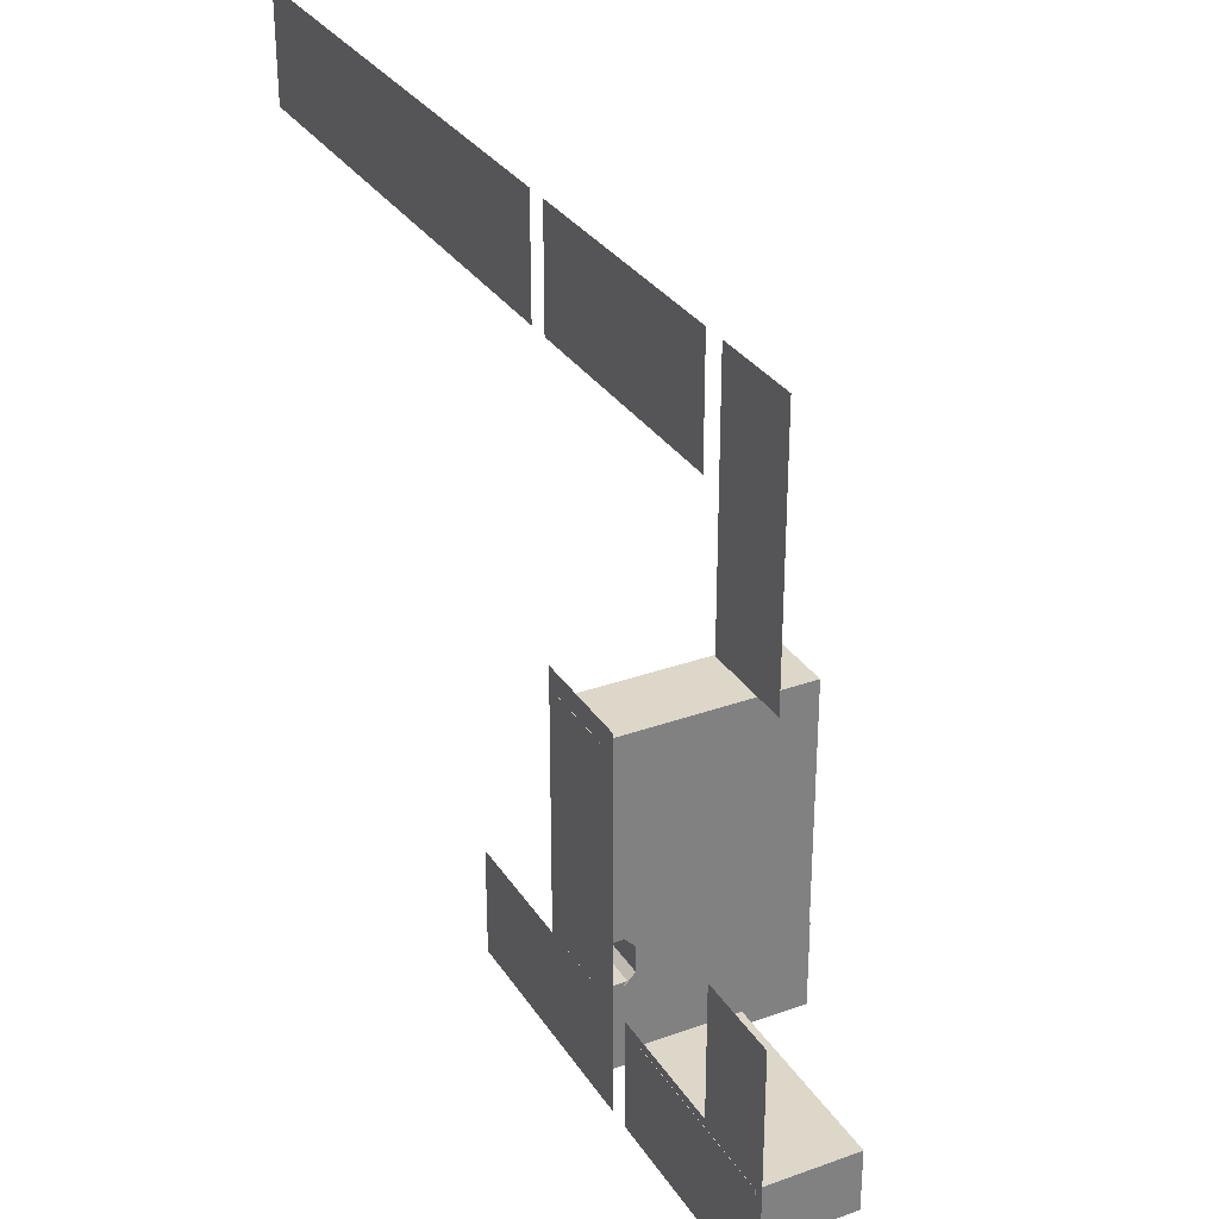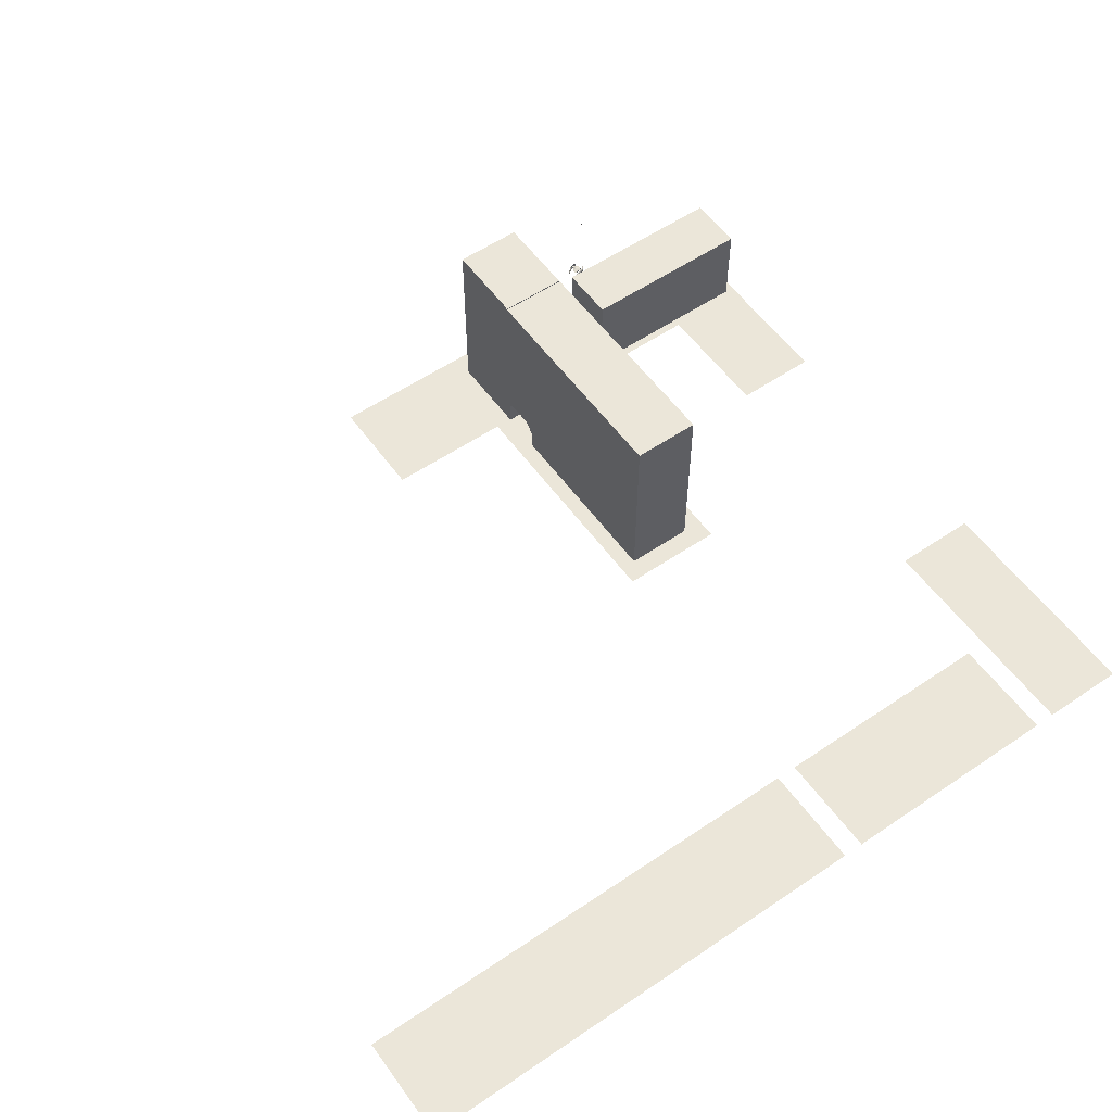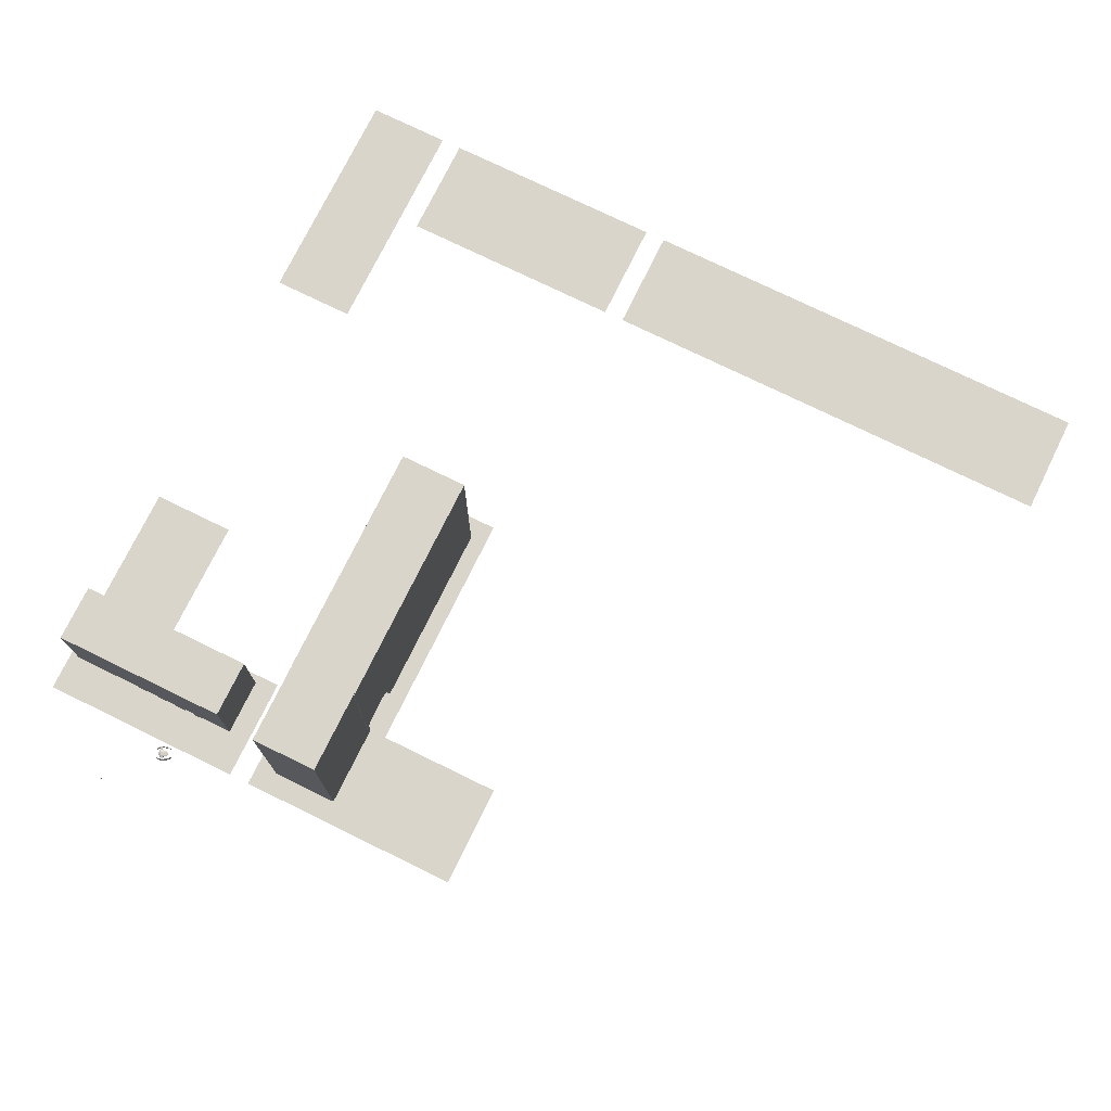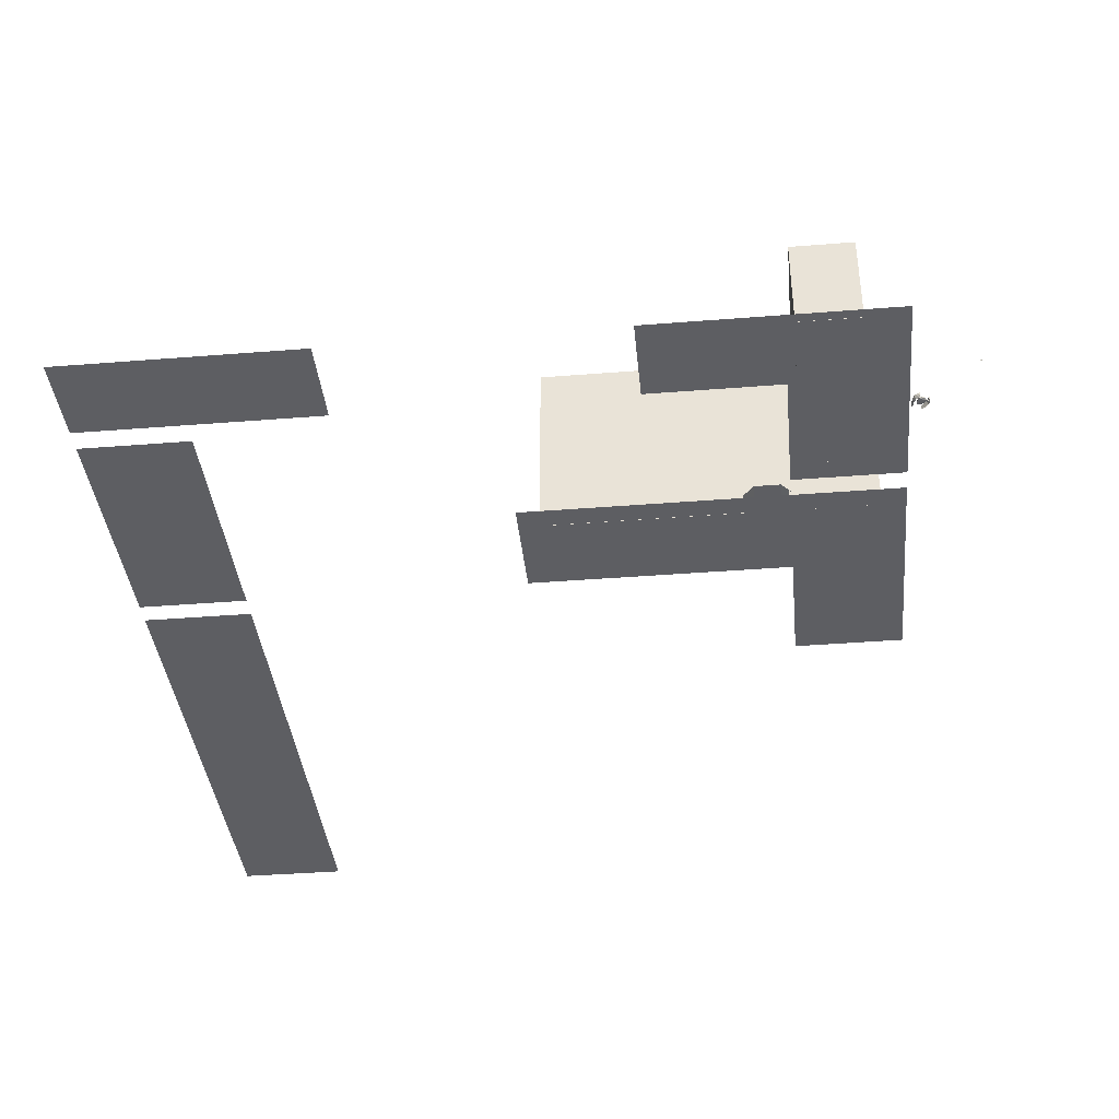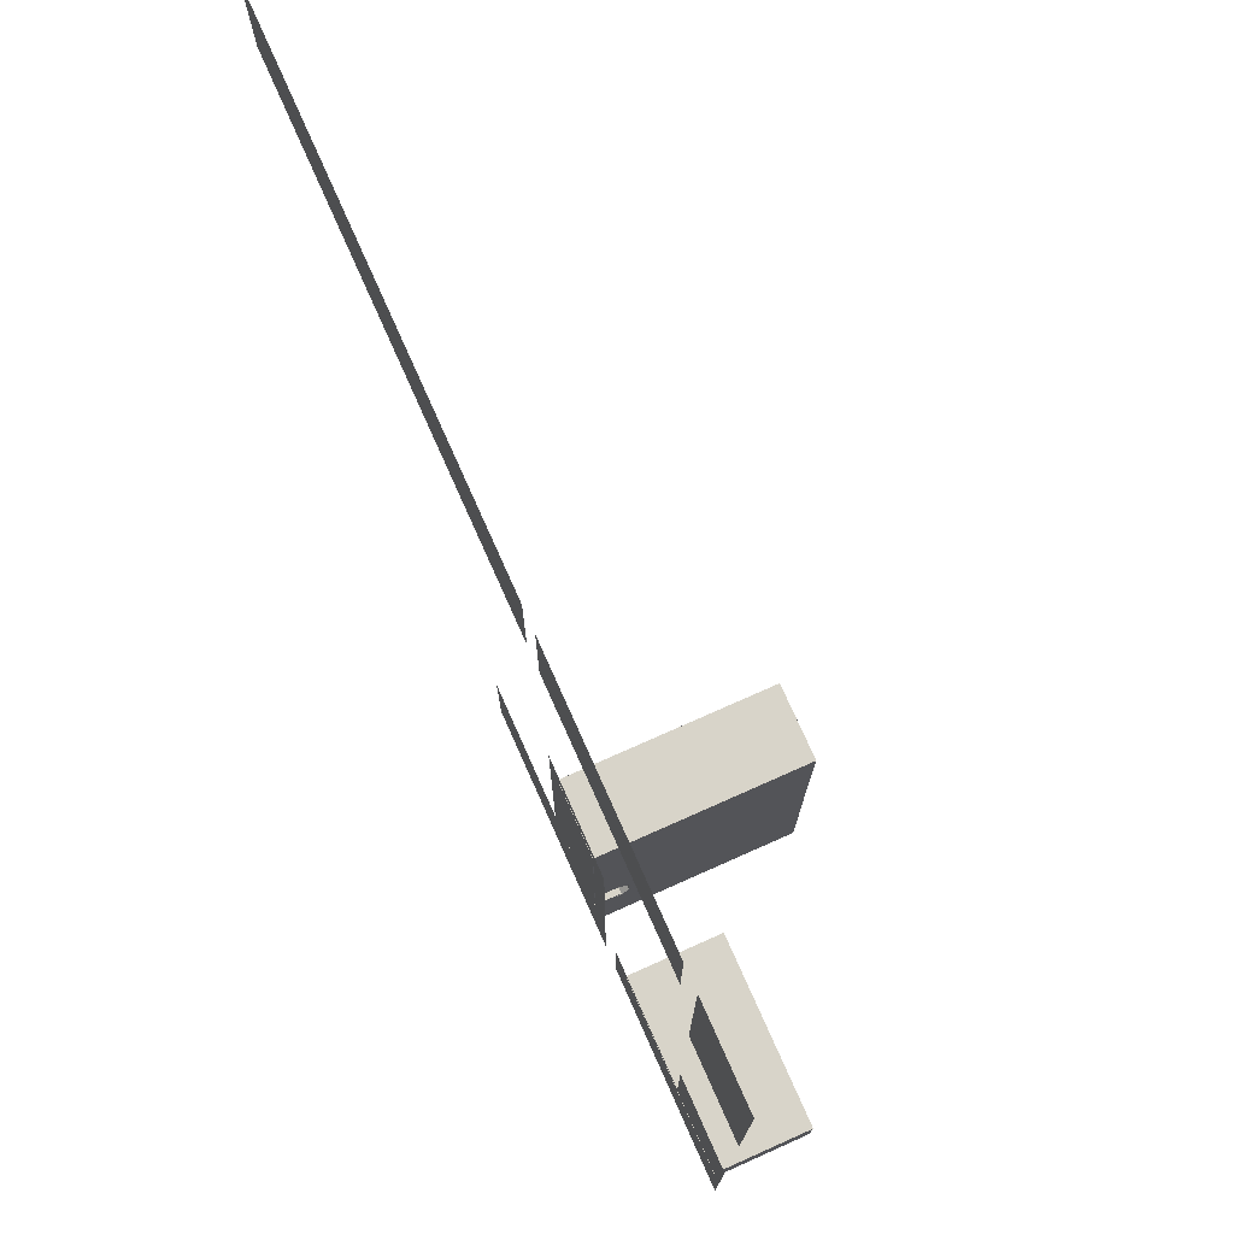
<metadata>
{"format":"obj","ext":"obj","renderer":"f3d","projection":"perspective","resolution":1024,"background":"white","views":[{"elev":30.9,"azim":-117.3,"up":"+Y"},{"elev":56.2,"azim":144.6,"up":"+Z"},{"elev":74.7,"azim":26.1,"up":"+Z"},{"elev":-38.9,"azim":-84.3,"up":"+Z"},{"elev":75.4,"azim":-114.0,"up":"+Y"}]}
</metadata>
<code>
o CameraBox
v -98.79 -136.7 5.06
v -98.88 -136.9 5.068
v -98.8 -136.7 5.26
v -98.88 -136.9 5.268
v -98.61 -136.8 5.067
v -98.69 -137 5.075
v -98.62 -136.8 5.267
v -98.7 -137 5.275
f 2 3 1
f 8 5 7
f 6 1 5
f 4 6 8
f 2 4 3
f 8 6 5
f 6 2 1
f 4 2 6
f 4 7 3
f 4 8 7
f 7 1 3
f 7 5 1
o _L_pohja
v -74.22 -58.59 0.1289
v -54.69 -58.59 0.1289
v -54.69 -105.5 0.1289
v -31.25 -105.5 0.1289
v -31.25 -125 0.1289
v -74.22 -125 0.1289
f 13 11 14
f 9 11 10
f 13 12 11
f 9 14 11
o _laatta01
v -97.66 -7.812 0.1289
v -97.66 11.72 0.1289
v -54.69 11.72 0.1289
v -54.69 -7.812 0.1289
v -50.78 11.72 0.1289
v 39.06 11.72 0.1289
v 39.06 -7.812 0.1289
v -50.78 -7.812 0.1289
v -101.6 11.72 0.1289
v -101.6 -31.25 0.1289
v -117.2 -31.25 0.1289
v -117.2 11.72 0.1289
v -117.2 -82.03 0.1289
v -101.6 -82.03 0.1289
v -101.6 -105.5 0.1289
v -78.12 -105.5 0.1289
v -78.12 -125 0.1289
v -117.2 -125 0.1289
f 18 16 15
f 22 20 19
f 26 24 23
f 31 29 32
f 27 29 28
f 18 17 16
f 22 21 20
f 26 25 24
f 31 30 29
f 27 32 29
o fcirto01
v -95.59 -117.9 11.67
v -95.59 -117.9 9.719
v -97.55 -117.9 9.719
v -97.55 -117.9 11.67
v -95.59 -117.9 7.766
v -95.59 -117.9 5.812
v -97.55 -117.9 5.812
v -97.55 -117.9 7.766
v -95.59 -117.9 3.859
v -95.59 -117.9 1.906
v -97.55 -117.9 1.906
v -97.55 -117.9 3.859
v -99.5 -117.9 7.766
v -99.5 -117.9 5.812
v -101.5 -117.9 5.812
v -101.5 -117.9 7.766
v -99.5 -117.9 3.859
v -99.5 -117.9 1.906
v -101.5 -117.9 1.906
v -101.5 -117.9 3.859
v -99.5 -117.9 11.67
v -99.5 -117.9 9.719
v -101.5 -117.9 9.719
v -101.5 -117.9 11.67
v -87.52 -117.9 11.67
v -87.52 -117.9 9.719
v -89.47 -117.9 9.719
v -89.47 -117.9 11.67
v -87.52 -117.9 7.766
v -87.52 -117.9 5.812
v -89.47 -117.9 5.812
v -89.47 -117.9 7.766
v -87.52 -117.9 3.859
v -87.52 -117.9 1.906
v -89.47 -117.9 1.906
v -89.47 -117.9 3.859
v -91.43 -117.9 7.766
v -91.43 -117.9 5.812
v -93.38 -117.9 5.812
v -93.38 -117.9 7.766
v -91.43 -117.9 3.859
v -91.43 -117.9 1.906
v -93.38 -117.9 1.906
v -93.38 -117.9 3.859
v -91.43 -117.9 11.67
v -91.43 -117.9 9.719
v -93.38 -117.9 9.719
v -93.38 -117.9 11.67
f 36 34 33
f 40 38 37
f 44 42 41
f 48 46 45
f 52 50 49
f 56 54 53
f 60 58 57
f 64 62 61
f 68 66 65
f 72 70 69
f 76 74 73
f 80 78 77
f 36 35 34
f 40 39 38
f 44 43 42
f 48 47 46
f 52 51 50
f 56 55 54
f 60 59 58
f 64 63 62
f 68 67 66
f 72 71 70
f 76 75 74
f 80 79 78
o s01
v -88.73 -127.5 4.432
v -88.7 -127.5 4.527
v -88.68 -127.6 4.673
v -88.69 -127.6 4.823
v -88.71 -127.5 4.979
v -88.75 -127.5 5.085
v -88.72 -127.5 4.83
v -88.72 -127.5 4.68
v -89.14 -127.8 4.337
v -89.08 -127.9 4.448
v -89.05 -128 4.63
v -89.05 -128 4.818
v -89.1 -127.9 5.014
v -89.15 -127.8 5.146
v -89.11 -127.9 4.829
v -89.1 -127.9 4.64
v -89.81 -128.4 4.169
v -89.75 -128.5 4.328
v -89.71 -128.6 4.568
v -89.72 -128.6 4.82
v -89.77 -128.5 5.078
v -89.83 -128.4 5.253
v -89.78 -128.5 4.83
v -89.77 -128.5 4.579
v -90.35 -128.6 4.161
v -90.29 -128.8 4.316
v -90.26 -128.8 4.561
v -90.26 -128.8 4.812
v -90.31 -128.8 5.066
v -90.37 -128.6 5.246
v -90.32 -128.7 4.822
v -90.32 -128.7 4.571
v -90.92 -128.7 4.238
v -90.86 -128.8 4.373
v -90.83 -128.9 4.586
v -90.84 -128.9 4.806
v -90.88 -128.8 5.029
v -90.94 -128.7 5.185
v -90.89 -128.7 4.813
v -90.89 -128.7 4.597
v -91.26 -128.7 4.282
v -91.23 -128.7 4.413
v -91.22 -128.8 4.609
v -91.22 -128.8 4.806
v -91.25 -128.7 5.01
v -91.28 -128.7 5.15
v -91.25 -128.7 4.813
v -91.25 -128.7 4.613
v -91.14 -128 4.675
v -91.2 -127.9 4.627
v -91.33 -127.7 4.647
v -91.4 -127.5 4.716
v -91.4 -127.5 4.83
v -91.34 -127.7 4.875
v -91.21 -127.9 4.855
v -91.15 -128 4.785
v -90.72 -128.3 4.595
v -90.87 -128 4.505
v -91.16 -127.4 4.552
v -91.31 -127 4.69
v -91.32 -127 4.918
v -91.17 -127.4 5.008
v -90.88 -128 4.957
v -90.72 -128.3 4.819
v -90.34 -128.1 4.597
v -90.49 -127.8 4.511
v -90.78 -127.2 4.559
v -90.93 -126.9 4.696
v -90.94 -126.9 4.924
v -90.79 -127.2 5.014
v -90.5 -127.8 4.963
v -90.35 -128.1 4.825
v -89.58 -127.4 4.687
v -89.67 -127.2 4.649
v -89.84 -126.9 4.676
v -89.92 -126.7 4.745
v -89.84 -126.9 4.79
v -89.67 -127.2 4.763
v -89.44 -126 4.548
v -89.47 -125.9 4.653
v -89.5 -125.9 4.81
v -89.5 -125.9 4.959
v -89.49 -125.9 5.105
v -89.45 -126 5.2
v -89.47 -126 4.952
v -89.47 -126 4.803
v -89.96 -126.1 4.469
v -90.02 -126 4.605
v -90.07 -125.9 4.8
v -90.07 -125.9 4.985
v -90.03 -126 5.167
v -89.98 -126.1 5.282
v -90.01 -126 4.979
v -90.01 -126 4.79
v -90.83 -126.3 4.339
v -90.89 -126.1 4.515
v -90.94 -126.1 4.773
v -90.95 -126.1 5.02
v -90.91 -126.1 5.265
v -90.85 -126.3 5.42
v -90.89 -126.2 5.01
v -90.88 -126.2 4.763
v -91.37 -126.5 4.332
v -91.44 -126.4 4.507
v -91.48 -126.3 4.765
v -91.49 -126.3 5.013
v -91.45 -126.4 5.257
v -91.39 -126.5 5.412
v -91.43 -126.4 5.003
v -91.42 -126.5 4.755
v -91.74 -127 4.375
v -91.81 -126.8 4.53
v -91.85 -126.8 4.753
v -91.86 -126.8 4.973
v -91.82 -126.8 5.186
v -91.77 -127 5.321
v -91.8 -126.9 4.963
v -91.79 -126.9 4.743
v -91.97 -127.2 4.402
v -92 -127.2 4.538
v -92.03 -127.1 4.742
v -92.03 -127.1 4.942
v -92.02 -127.2 5.139
v -91.99 -127.2 5.266
v -92 -127.2 4.935
v -92 -127.2 4.735
v -90.39 -128.1 4.699
v -90.44 -128.1 4.668
v -90.68 -128.3 4.635
v -90.71 -128.3 4.693
v -90.68 -128.3 4.725
v -90.44 -128.1 4.73
v -90.07 -128.6 4.722
v -90.14 -128.6 4.658
v -90.43 -128.7 4.594
v -90.47 -128.8 4.715
v -90.44 -128.7 4.778
v -90.14 -128.6 4.784
v -90.98 -126.9 4.798
v -91.04 -126.9 4.766
v -91.27 -127 4.733
v -91.3 -127 4.792
v -91.27 -127 4.824
v -91.04 -126.9 4.825
v -91.15 -126.4 4.899
v -91.21 -126.4 4.839
v -91.51 -126.5 4.771
v -91.54 -126.5 4.892
v -91.51 -126.5 4.955
v -91.21 -126.4 4.961
f 88 84 82
f 82 90 89
f 83 91 90
f 93 92 84
f 94 93 85
f 87 95 94
f 88 96 95
f 81 89 96
f 90 98 97
f 91 99 98
f 101 100 92
f 102 101 93
f 103 102 94
f 96 104 103
f 89 97 104
f 98 106 105
f 107 106 98
f 109 108 100
f 102 110 109
f 111 110 102
f 112 111 103
f 105 112 104
f 114 113 105
f 115 114 106
f 109 117 116
f 110 118 117
f 119 118 110
f 120 119 111
f 113 120 112
f 122 121 113
f 123 122 114
f 117 125 124
f 118 126 125
f 127 126 118
f 128 127 119
f 121 128 120
f 125 128 123
f 142 141 133
f 136 144 143
f 142 150 149
f 152 151 143
f 150 157 156
f 153 158 151
f 163 166 161
f 160 159 167
f 161 160 168
f 162 170 171
f 163 171 172
f 164 172 173
f 165 173 174
f 166 174 167
f 168 167 175
f 169 168 176
f 170 178 179
f 171 179 180
f 172 180 181
f 173 181 182
f 167 174 182
f 175 183 184
f 177 176 184
f 179 178 186
f 179 187 188
f 180 188 189
f 181 189 190
f 175 182 190
f 183 191 192
f 184 192 193
f 187 186 194
f 188 187 195
f 189 188 196
f 190 189 197
f 183 190 198
f 191 199 200
f 192 200 201
f 195 194 202
f 196 195 203
f 197 196 204
f 198 197 205
f 191 198 206
f 206 202 200
f 207 209 211
f 207 213 214
f 208 214 215
f 209 215 216
f 210 216 217
f 212 211 217
f 207 212 218
f 219 223 221
f 226 225 219
f 227 226 220
f 222 228 227
f 223 229 228
f 224 230 229
f 225 230 224
f 84 86 85
f 84 87 86
f 82 84 83
f 88 82 81
f 84 88 87
f 82 89 81
f 83 90 82
f 93 84 85
f 94 85 86
f 87 94 86
f 88 95 87
f 81 96 88
f 90 97 89
f 91 98 90
f 101 92 93
f 102 93 94
f 103 94 95
f 96 103 95
f 89 104 96
f 98 105 97
f 107 98 99
f 109 100 101
f 102 109 101
f 111 102 103
f 112 103 104
f 105 104 97
f 114 105 106
f 115 106 107
f 109 116 108
f 110 117 109
f 119 110 111
f 120 111 112
f 113 112 105
f 122 113 114
f 123 114 115
f 117 124 116
f 118 125 117
f 127 118 119
f 128 119 120
f 121 120 113
f 127 125 126
f 125 123 124
f 123 121 122
f 128 125 127
f 123 128 121
f 142 133 134
f 136 143 135
f 142 149 141
f 152 143 144
f 150 156 149
f 153 151 152
f 165 163 164
f 163 161 162
f 161 159 160
f 166 163 165
f 161 166 159
f 160 167 168
f 161 168 169
f 162 171 163
f 163 172 164
f 164 173 165
f 165 174 166
f 166 167 159
f 168 175 176
f 169 176 177
f 170 179 171
f 171 180 172
f 172 181 173
f 173 182 174
f 167 182 175
f 175 184 176
f 177 184 185
f 179 186 187
f 179 188 180
f 180 189 181
f 181 190 182
f 175 190 183
f 183 192 184
f 184 193 185
f 187 194 195
f 188 195 196
f 189 196 197
f 190 197 198
f 183 198 191
f 191 200 192
f 192 201 193
f 195 202 203
f 196 203 204
f 197 204 205
f 198 205 206
f 191 206 199
f 202 204 203
f 202 205 204
f 200 202 201
f 206 200 199
f 202 206 205
f 209 207 208
f 207 211 212
f 211 209 210
f 207 214 208
f 208 215 209
f 209 216 210
f 210 217 211
f 212 217 218
f 207 218 213
f 223 219 224
f 219 221 220
f 221 223 222
f 226 219 220
f 227 220 221
f 222 227 221
f 223 228 222
f 224 229 223
f 225 224 219
f 92 91 83
f 100 99 91
f 100 108 107
f 108 116 115
f 116 124 123
f 162 161 169
f 170 169 177
f 177 185 186
f 185 193 194
f 193 201 202
f 92 83 84
f 100 91 92
f 100 107 99
f 108 115 107
f 116 123 115
f 162 169 170
f 170 177 178
f 177 186 178
f 185 194 186
f 193 202 194
f 130 134 132
f 134 136 135
f 136 130 129
f 130 132 131
f 132 134 133
f 134 130 136
f 138 137 129
f 139 138 130
f 132 140 139
f 133 141 140
f 143 142 134
f 129 137 144
f 138 146 145
f 139 147 146
f 140 148 147
f 149 148 140
f 151 150 142
f 137 145 152
f 146 154 153
f 147 155 154
f 156 155 147
f 156 148 149
f 151 158 157
f 153 152 145
f 153 155 157
f 138 129 130
f 139 130 131
f 132 139 131
f 133 140 132
f 143 134 135
f 129 144 136
f 138 145 137
f 139 146 138
f 140 147 139
f 149 140 141
f 151 142 143
f 137 152 144
f 146 153 145
f 147 154 146
f 156 147 148
f 151 157 150
f 155 153 154
f 153 157 158
f 157 155 156
o talojota
v -115.5 -117.6 16.95
v -82.19 -117.6 16.95
v -82.19 -106.9 16.95
v -115.5 -106.9 16.95
v -115.5 -117.6 0.08984
v -82.19 -117.6 0.08984
v -82.19 -106.9 0.08984
v -115.5 -106.9 0.08984
f 232 234 231
f 235 232 231
f 236 233 232
f 237 234 233
f 238 231 234
f 238 236 235
f 232 233 234
f 235 236 232
f 236 237 233
f 237 238 234
f 238 235 231
f 238 237 236
o tunneli
v -57.78 -105.9 35.24
v -57.78 -62.3 35.24
v -57.78 -62.3 0.08203
v -57.78 -97.46 0.08203
v -57.78 -97.46 3.988
v -57.78 -99.41 5.941
v -57.78 -104.1 5.941
v -57.78 -106 3.988
v -70.3 -105.9 35.24
v -70.3 -62.3 35.24
v -70.3 -62.3 0.08203
v -70.3 -97.46 0.08203
v -70.3 -97.46 3.988
v -70.3 -99.41 5.941
v -70.3 -104.1 5.941
v -70.3 -106 3.988
f 239 246 245
f 239 244 240
f 240 243 241
f 242 241 243
f 240 247 239
f 241 248 240
f 242 249 241
f 243 250 242
f 244 251 243
f 245 252 244
f 246 253 245
f 253 254 247
f 247 252 253
f 248 251 252
f 251 249 250
f 247 246 239
f 239 245 244
f 240 244 243
f 240 248 247
f 241 249 248
f 242 250 249
f 243 251 250
f 244 252 251
f 245 253 252
f 246 254 253
f 247 248 252
f 248 249 251
f 247 254 246
o tunneli2
v -70.2 -120.9 0.125
v -70.2 -105.4 0.125
v -70.2 -105.4 35.45
v -70.2 -120.9 35.45
v -57.88 -120.9 0.125
v -57.88 -105.4 0.125
v -57.88 -105.4 35.45
v -57.88 -120.9 35.45
f 258 256 255
f 256 259 255
f 257 260 256
f 258 261 257
f 255 262 258
f 260 262 259
f 258 257 256
f 256 260 259
f 257 261 260
f 258 262 261
f 255 259 262
f 260 261 262

</code>
